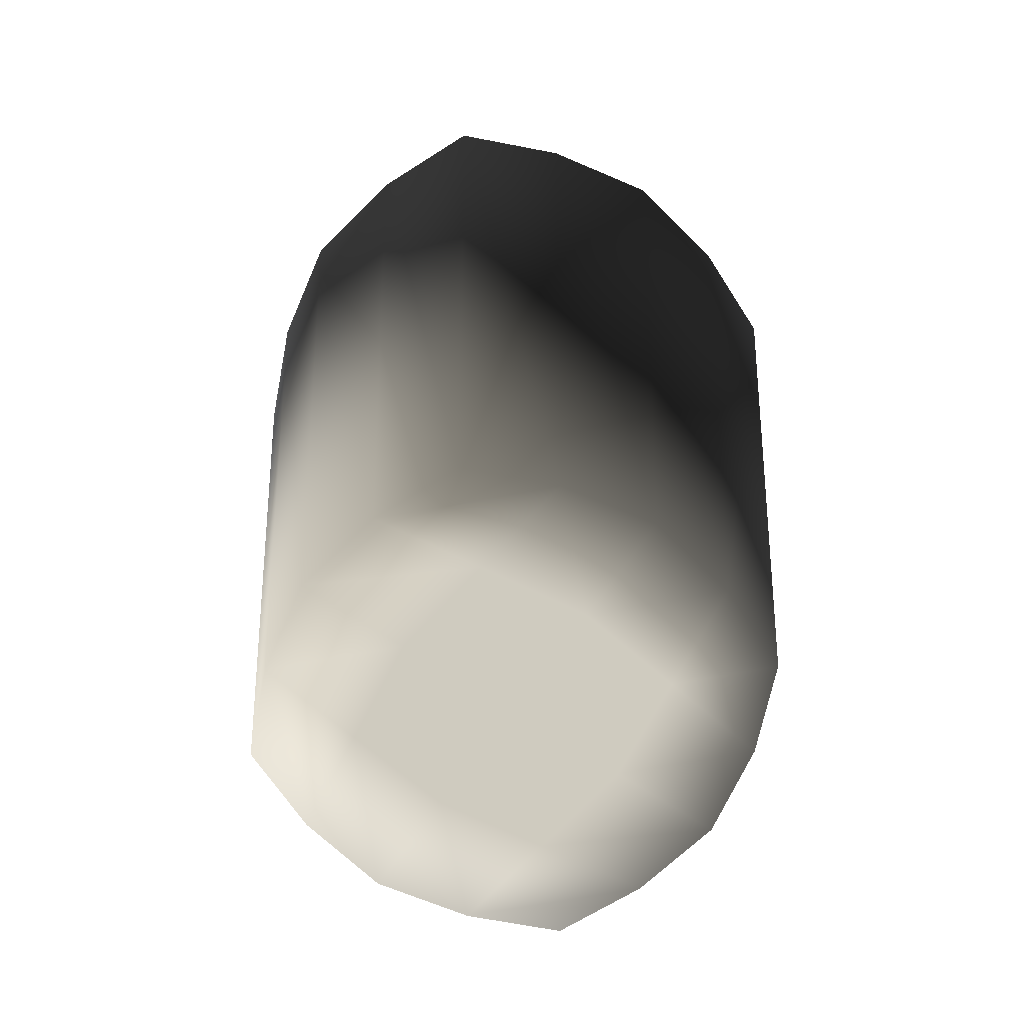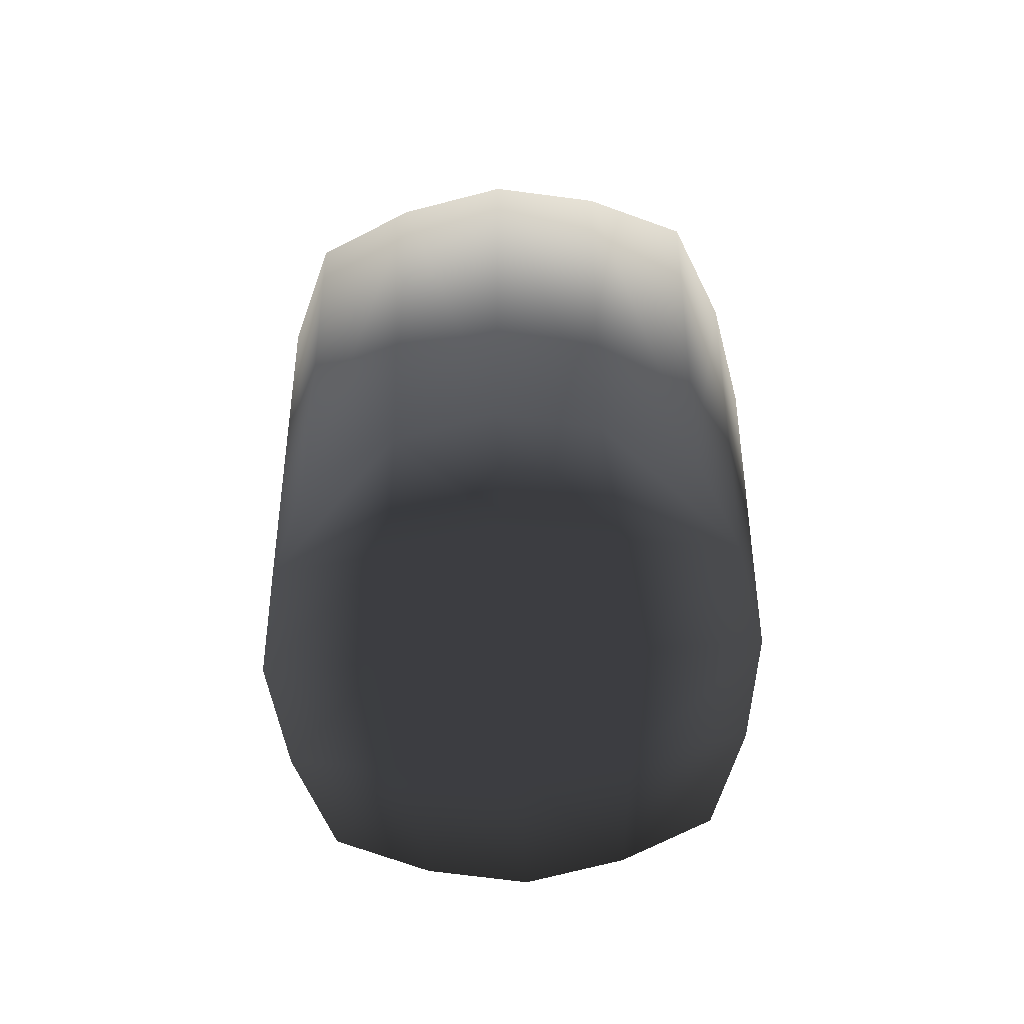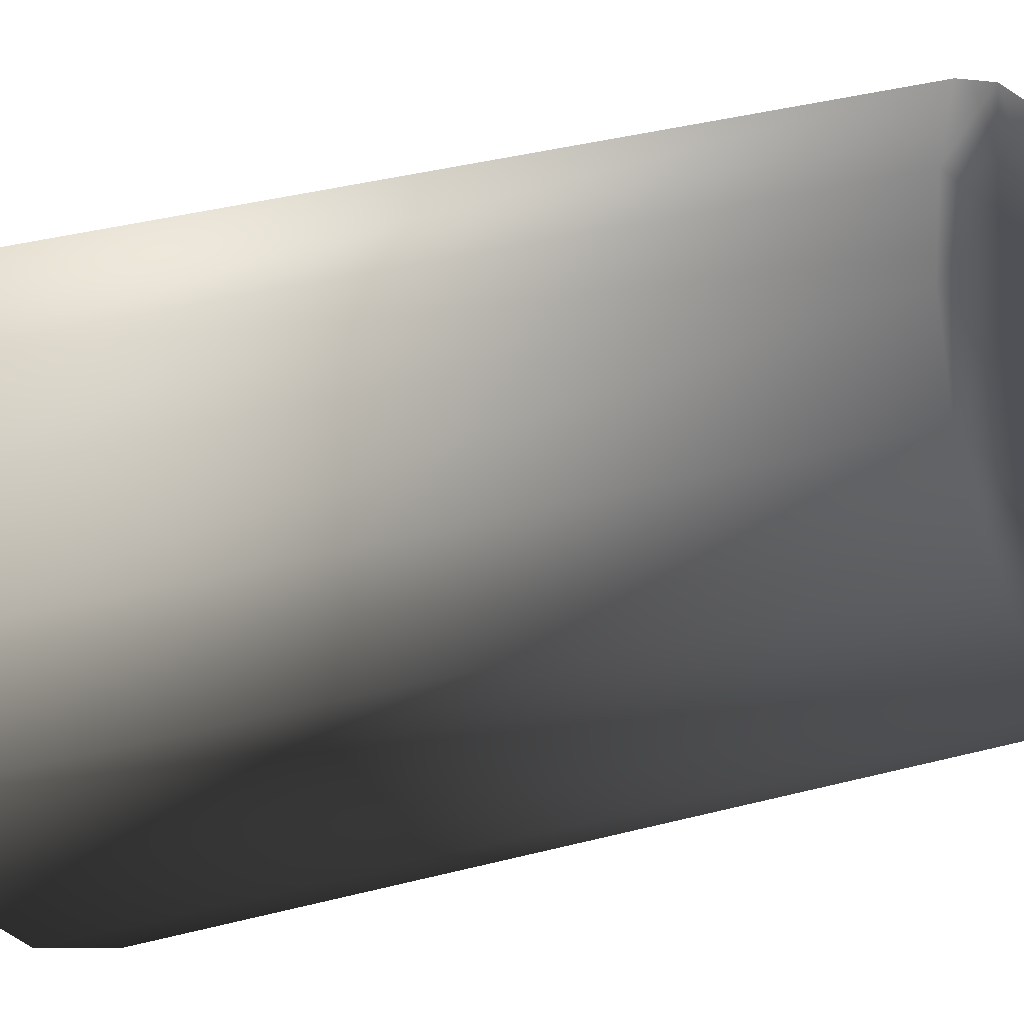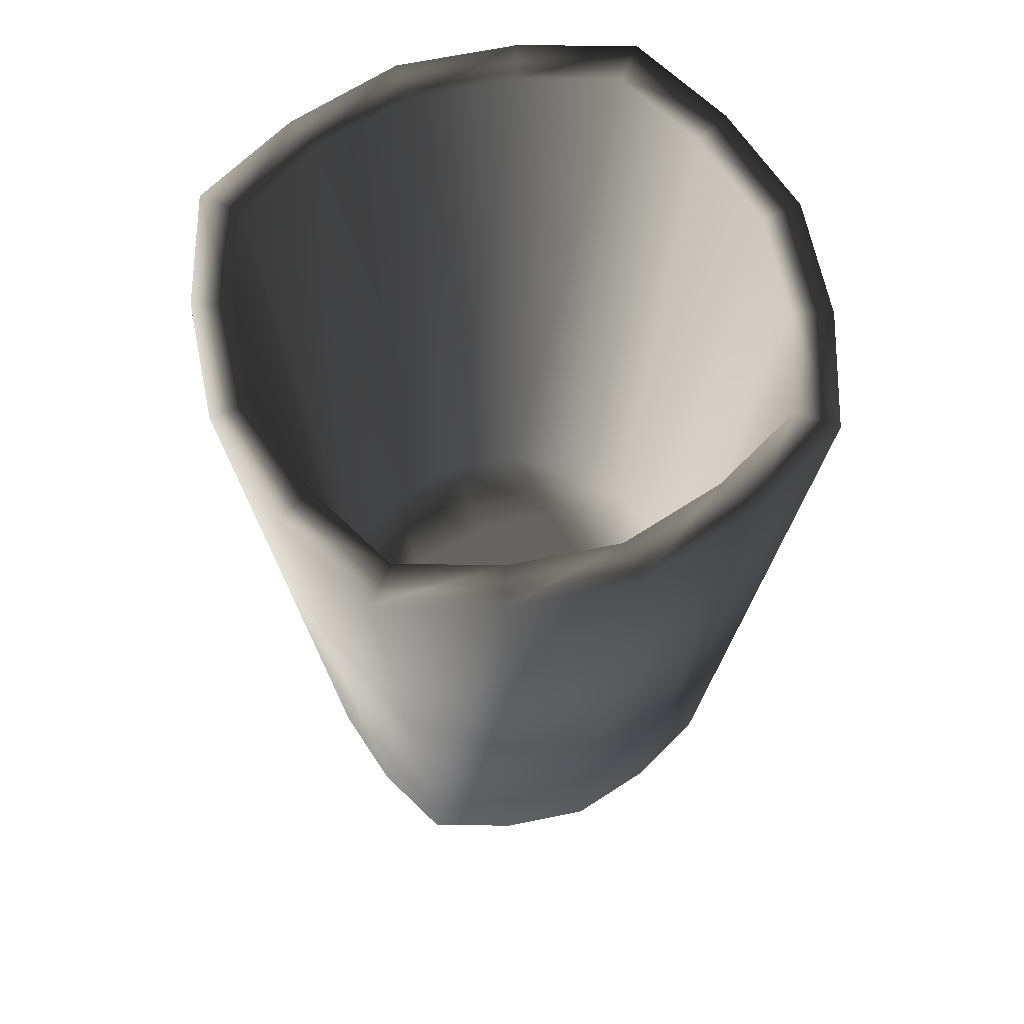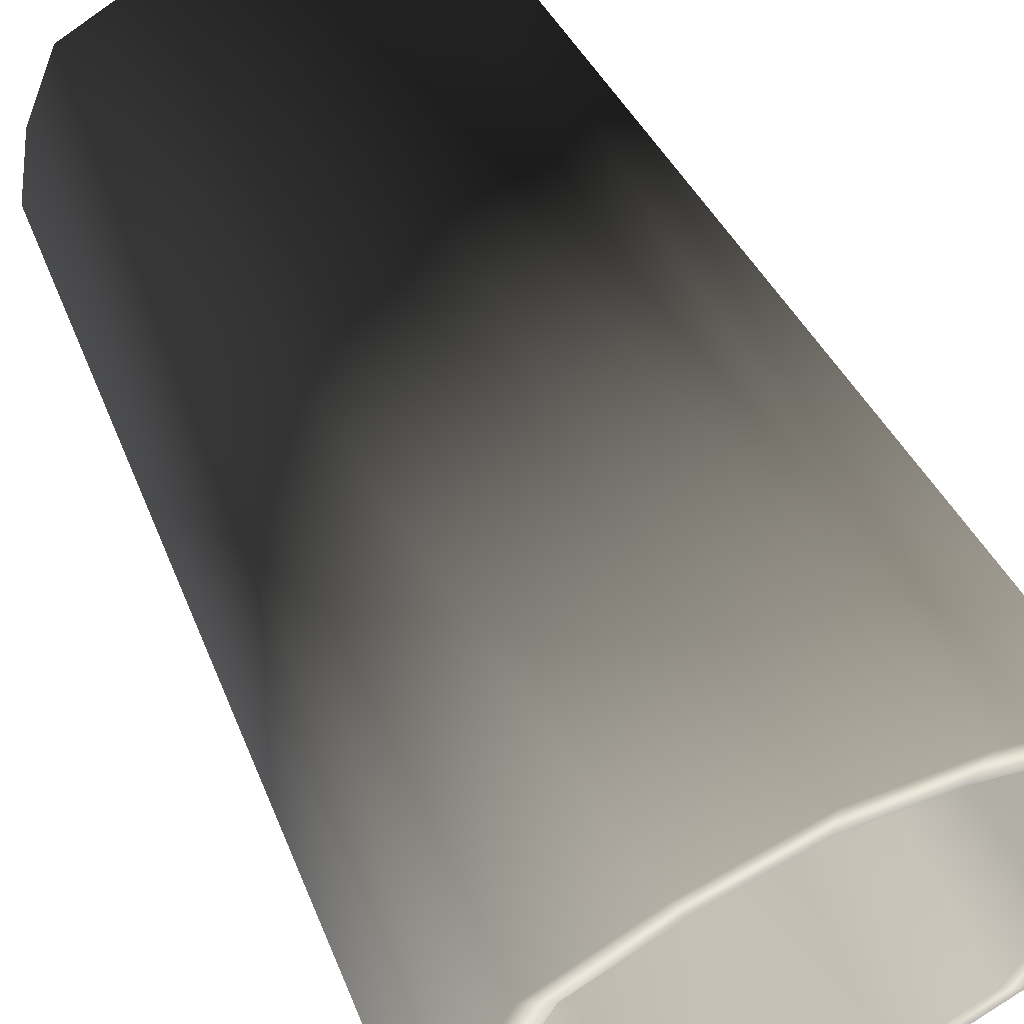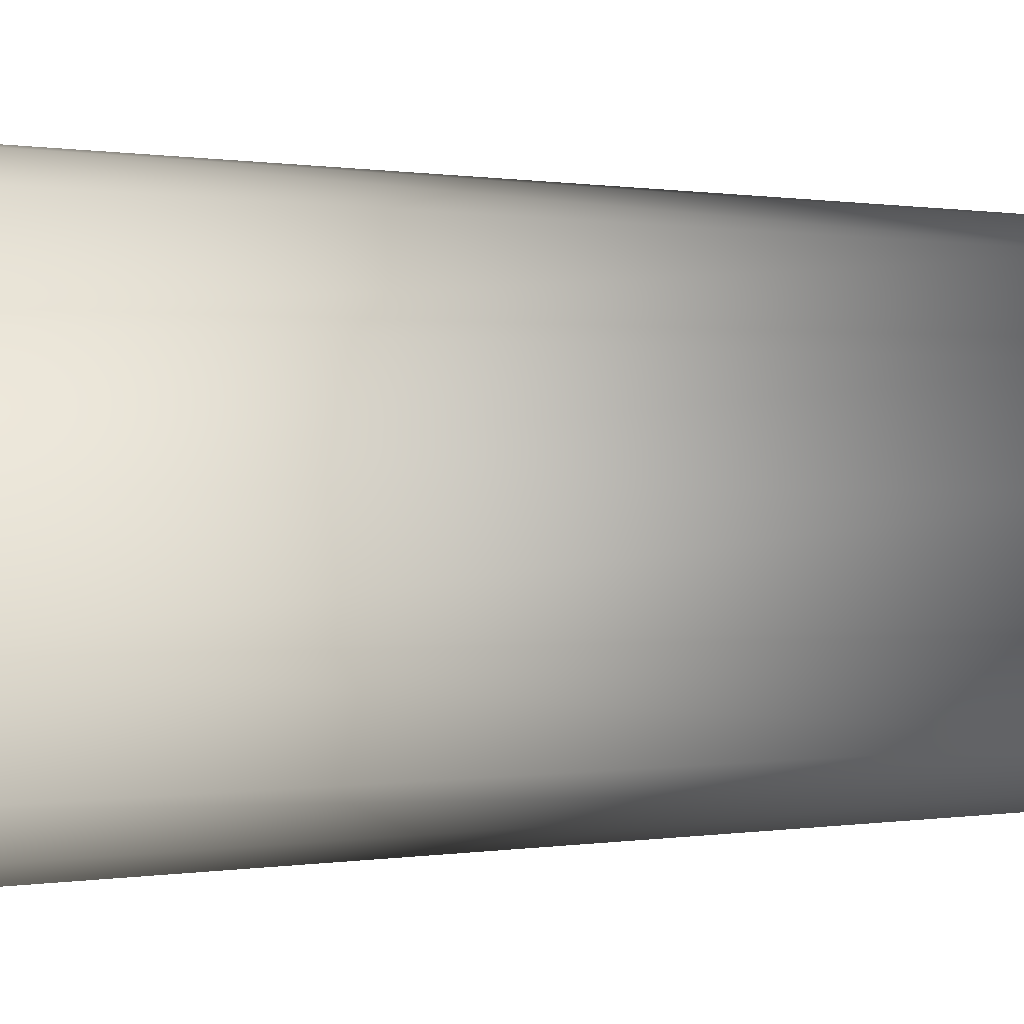
<metadata>
{"format":"obj","ext":"obj","renderer":"f3d","projection":"perspective","resolution":1024,"background":"white","views":[{"elev":-66.1,"azim":145.8,"up":"+Y"},{"elev":-73.1,"azim":3.5,"up":"+Y"},{"elev":-20.3,"azim":-59.6,"up":"+Z"},{"elev":65.5,"azim":-112.5,"up":"+Y"},{"elev":58.0,"azim":153.2,"up":"+Z"},{"elev":-3.6,"azim":-88.3,"up":"+Z"}]}
</metadata>
<code>
v  2.646 20.88 6.097
v  2.047 0.6143 4.717
v  3.917 0.6143 3.917
v  5.064 20.88 5.064
v  4.086 4.812 -1.773
v  2.043 4.812 -2.043
v  2.313 4.812 0
v  4.426 4.812 0
v  2.047 0.6143 -4.717
v  2.646 20.88 -6.097
v  5.064 20.88 -5.064
v  3.917 0.6143 -3.917
v  5.109 0.6143 0
v  2.67 0.6143 0
v  2.358 0.6143 -2.358
v  4.717 0.6143 -2.047
v  6.604 20.88 0
v  6.097 20.88 -2.646
v  -6.097 20.88 -2.646
v  -4.717 0.6143 -2.047
v  -5.109 0.6143 0
v  -6.604 20.88 0
v  -2.67 0.6143 0
v  -2.358 0.6143 -2.358
v  0 0.6143 -2.67
v  0 0.6143 0
v  -2.047 0.6143 -4.717
v  -2.646 20.88 -6.097
v  0 20.88 -6.604
v  0 0.6143 -5.109
v  0 4.812 -2.313
v  -2.043 4.812 -2.043
v  -2.313 4.812 0
v  0 4.812 0
v  -2.646 20.88 6.097
v  -2.047 0.6143 4.717
v  0 0.6143 5.109
v  0 20.88 6.604
v  -2.043 4.812 2.043
v  0 4.812 2.313
v  2.043 4.812 2.043
v  4.086 4.812 1.773
v  6.097 20.88 2.646
v  4.717 0.6143 2.047
v  2.358 0.6143 2.358
v  0 0.6143 2.67
v  -2.358 0.6143 2.358
v  -4.717 0.6143 2.047
v  -6.097 20.88 2.646
v  -5.064 20.88 -5.064
v  -3.917 0.6143 -3.917
v  -4.426 4.812 0
v  -4.086 4.812 -1.773
v  -4.086 4.812 1.773
v  -3.917 0.6143 3.917
v  -5.064 20.88 5.064
v  -3.393 4.812 3.393
v  -1.773 4.812 4.086
v  0 4.812 4.426
v  1.773 4.812 4.086
v  3.393 4.812 3.393
v  1.773 4.812 -4.086
v  3.393 4.812 -3.393
v  0 4.812 -4.426
v  -1.773 4.812 -4.086
v  -3.393 4.812 -3.393
v  5.282 20.88 -2.292
v  5.721 20.88 0
v  5.282 20.88 2.292
v  -5.721 20.88 0
v  -5.282 20.88 -2.292
v  -5.282 20.88 2.292
v  -2.292 20.88 5.282
v  -4.387 20.88 4.387
v  0 20.88 5.721
v  2.292 20.88 5.282
v  4.387 20.88 4.387
v  4.387 20.88 -4.387
v  2.292 20.88 -5.282
v  0 20.88 -5.721
v  -2.292 20.88 -5.282
v  -4.387 20.88 -4.387
o PlantPot_52
g PlantPot_52
f 1 2 3 4
f 5 6 7 8
f 9 10 11 12
f 13 14 15 16
f 17 13 16 18
f 19 20 21 22
f 23 24 25 26
f 27 28 29 30
f 31 32 33 34
f 35 36 37 38
f 33 39 40 34
f 8 7 41 42
f 43 44 13 17
f 44 45 14 13
f 46 47 23 26
f 22 21 48 49
f 45 46 26 14
f 25 15 14 26
f 30 29 10 9
f 6 31 34 7
f 40 41 7 34
f 38 37 2 1
f 21 23 47 48
f 20 24 23 21
f 50 28 27 51
f 52 33 32 53
f 54 39 33 52
f 55 36 35 56
f 57 58 39 54
f 40 39 58 59
f 60 41 40 59
f 42 41 60 61
f 3 44 43 4
f 2 45 44 3
f 37 46 45 2
f 36 47 46 37
f 48 47 36 55
f 49 48 55 56
f 51 27 24 20
f 25 24 27 30
f 9 15 25 30
f 16 15 9 12
f 18 16 12 11
f 62 6 5 63
f 64 31 6 62
f 65 32 31 64
f 53 32 65 66
f 51 20 19 50
f 17 18 67 68
f 43 17 68 69
f 19 22 70 71
f 22 49 72 70
f 56 35 73 74
f 49 56 74 72
f 35 38 75 73
f 38 1 76 75
f 1 4 77 76
f 4 43 69 77
f 18 11 78 67
f 11 10 79 78
f 10 29 80 79
f 29 28 81 80
f 28 50 82 81
f 50 19 71 82
f 68 67 5 8
f 69 68 8 42
f 71 70 52 53
f 70 72 54 52
f 74 73 58 57
f 72 74 57 54
f 73 75 59 58
f 75 76 60 59
f 76 77 61 60
f 77 69 42 61
f 67 78 63 5
f 78 79 62 63
f 79 80 64 62
f 80 81 65 64
f 81 82 66 65
f 82 71 53 66

</code>
